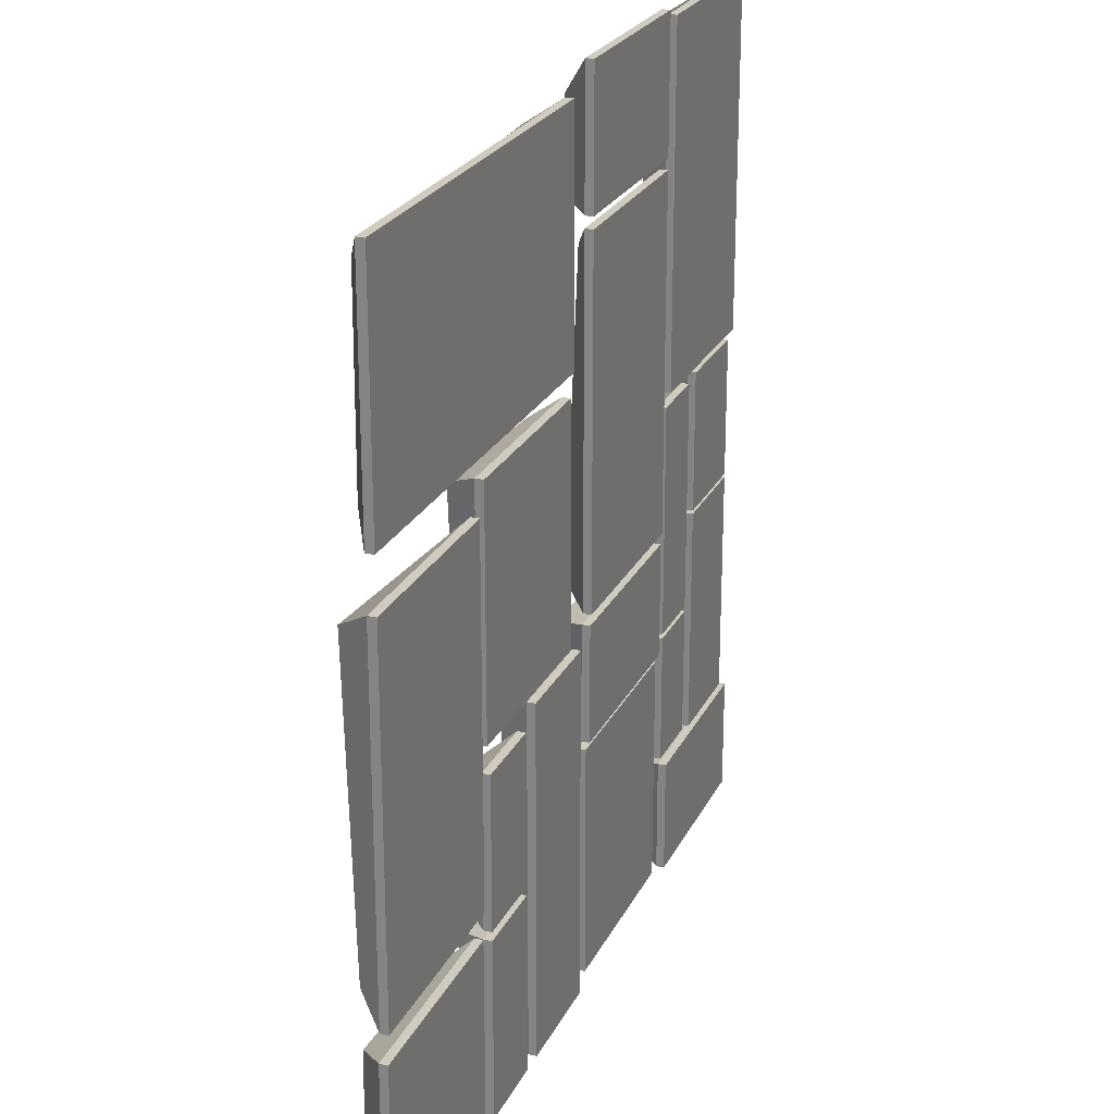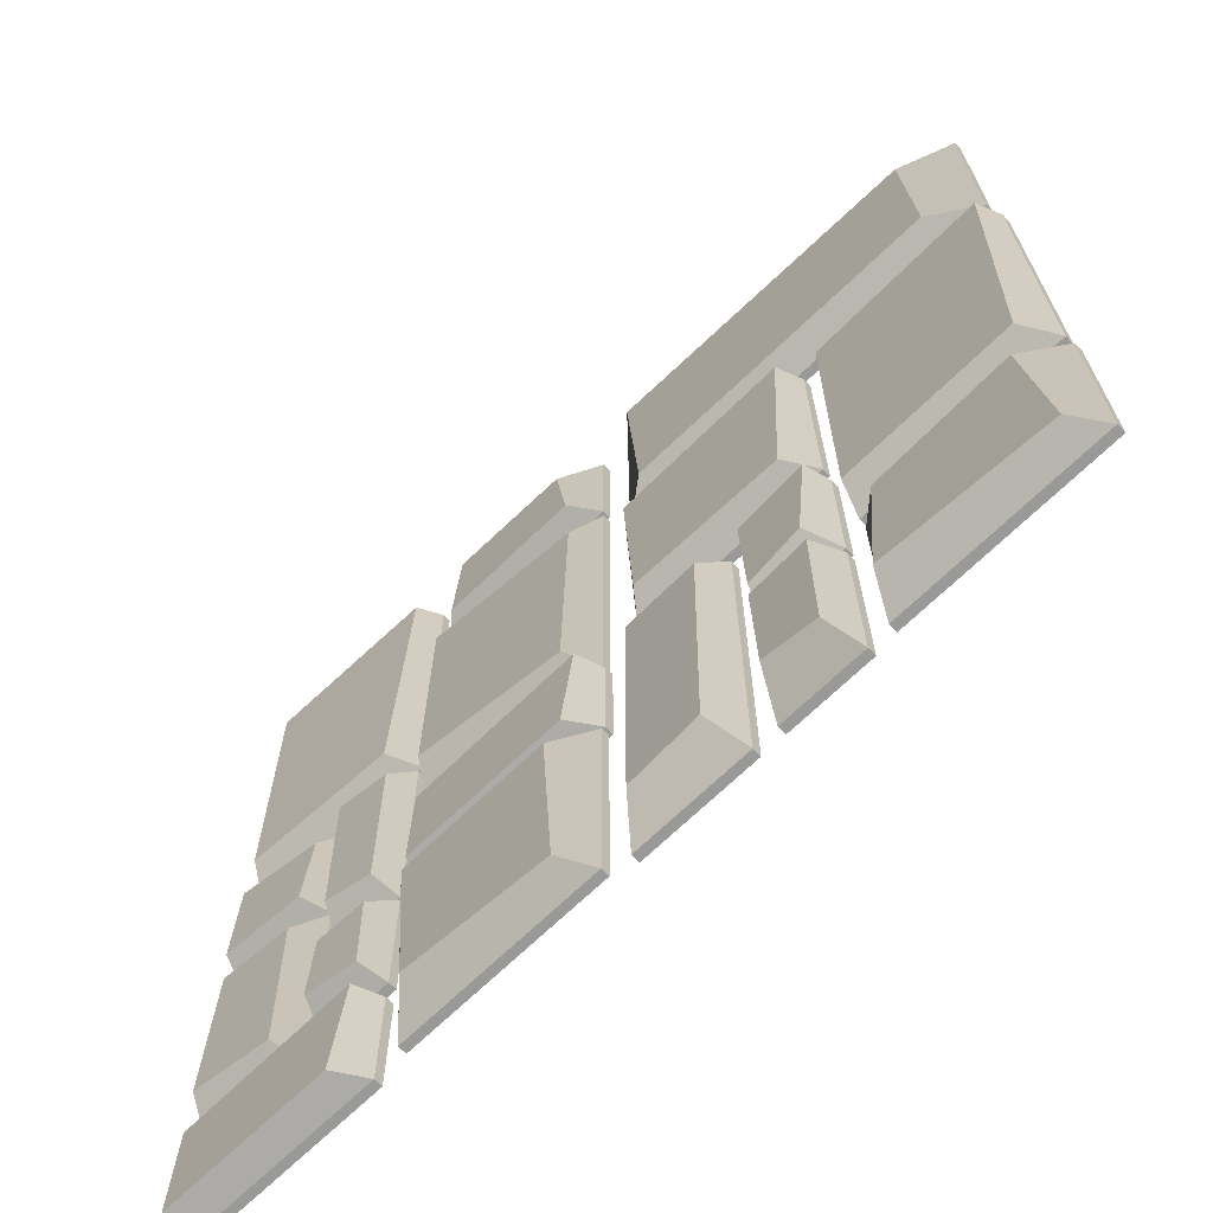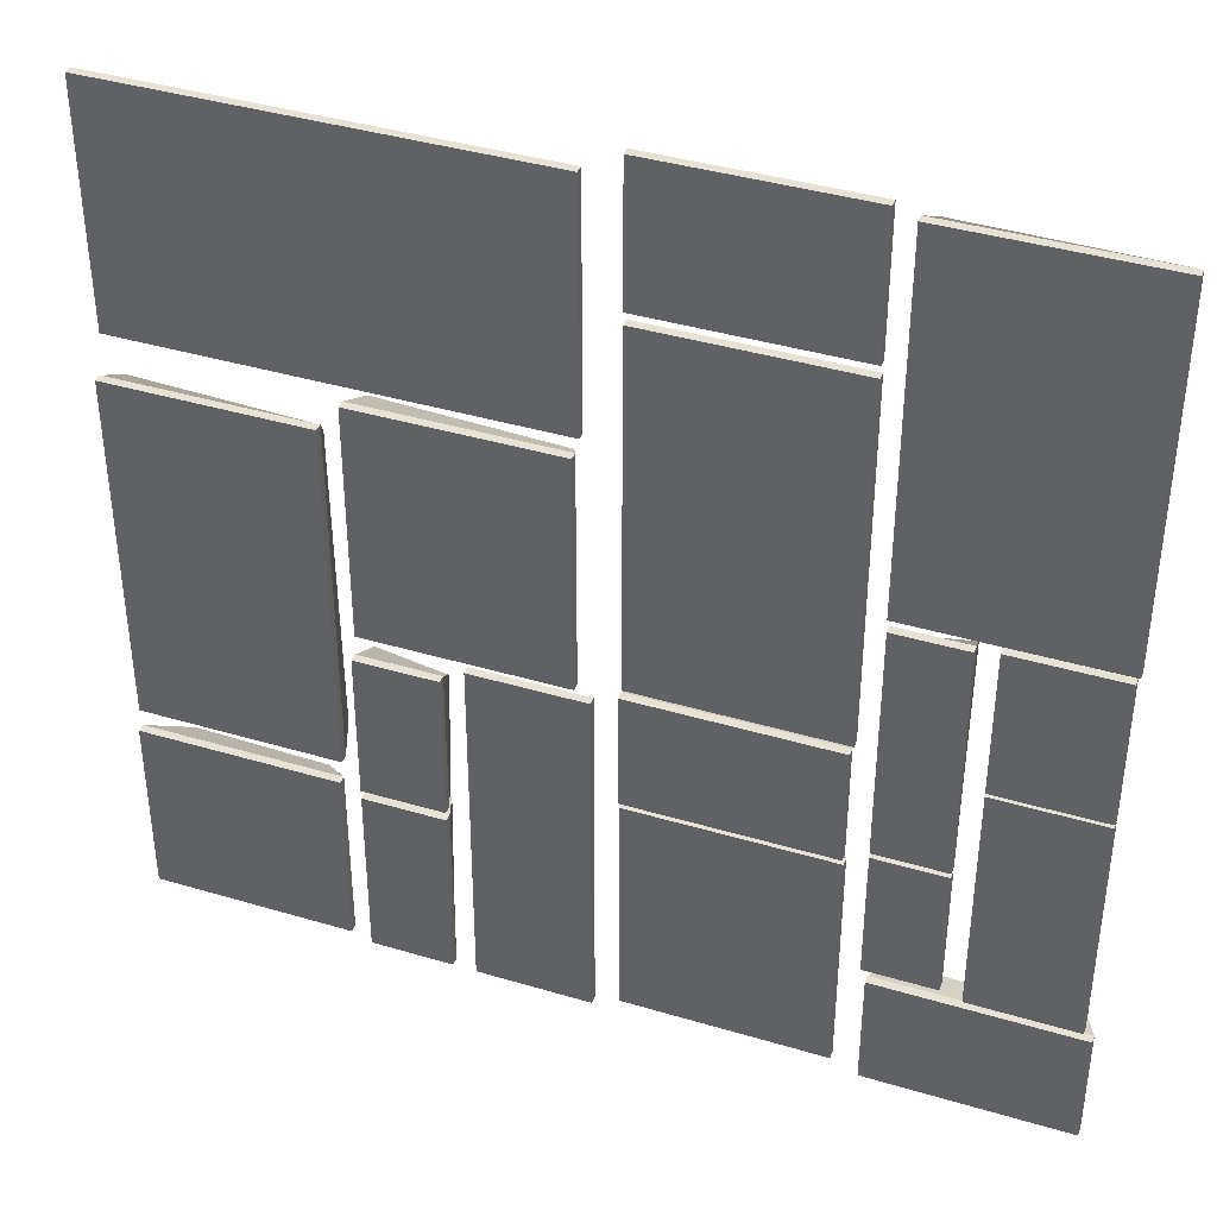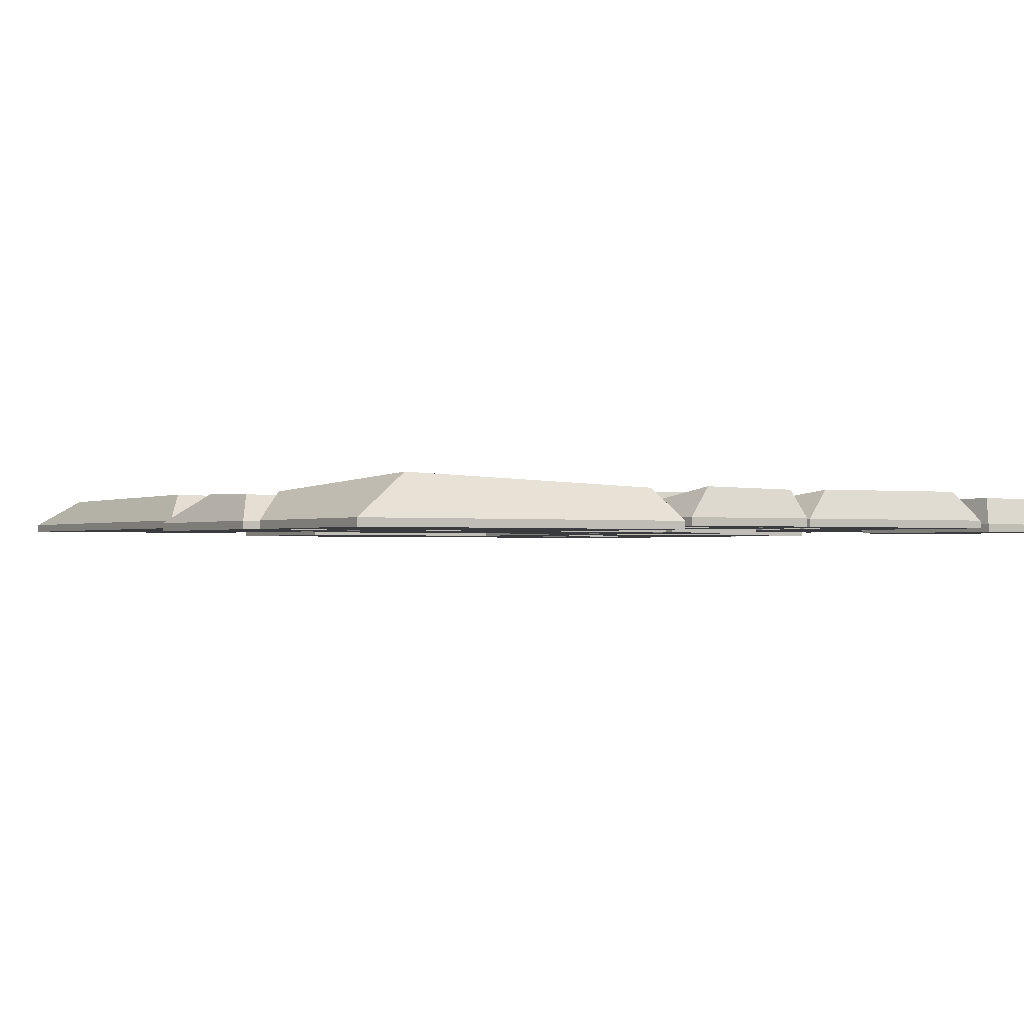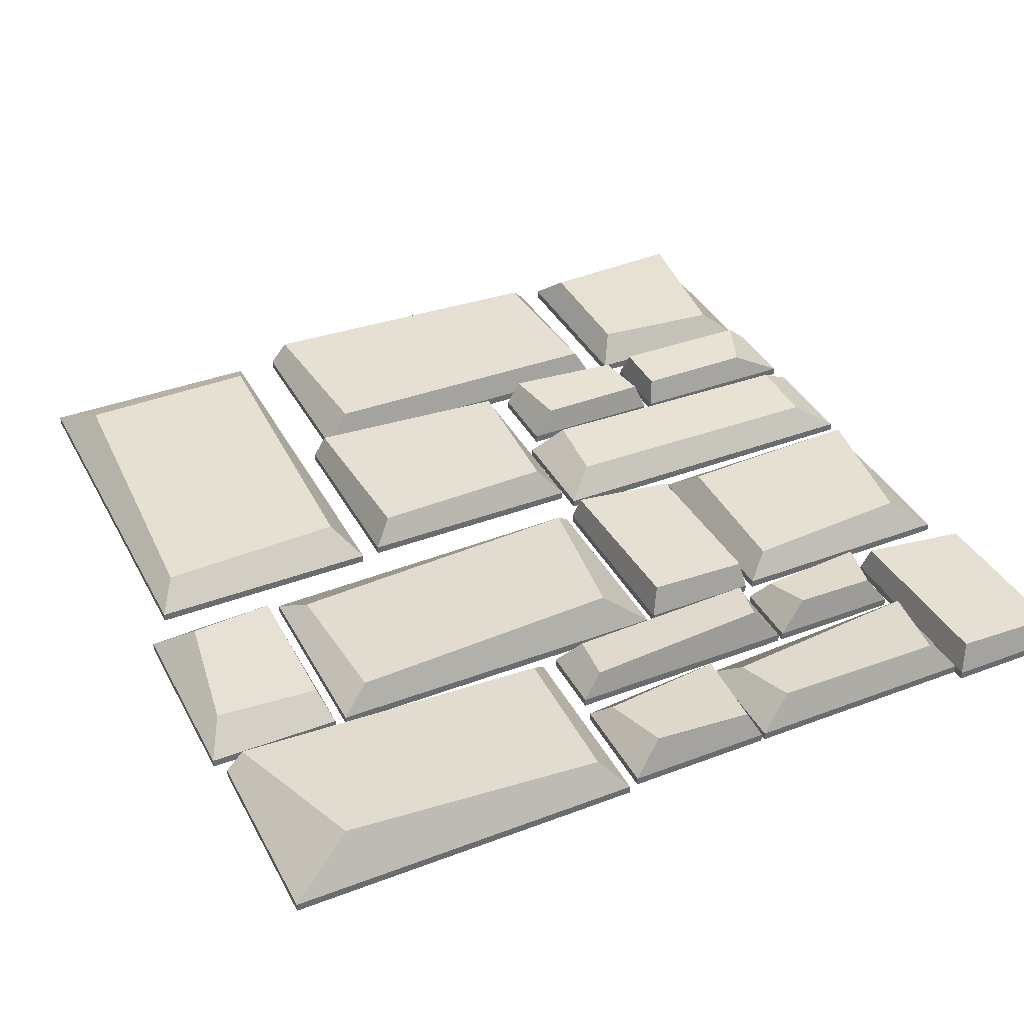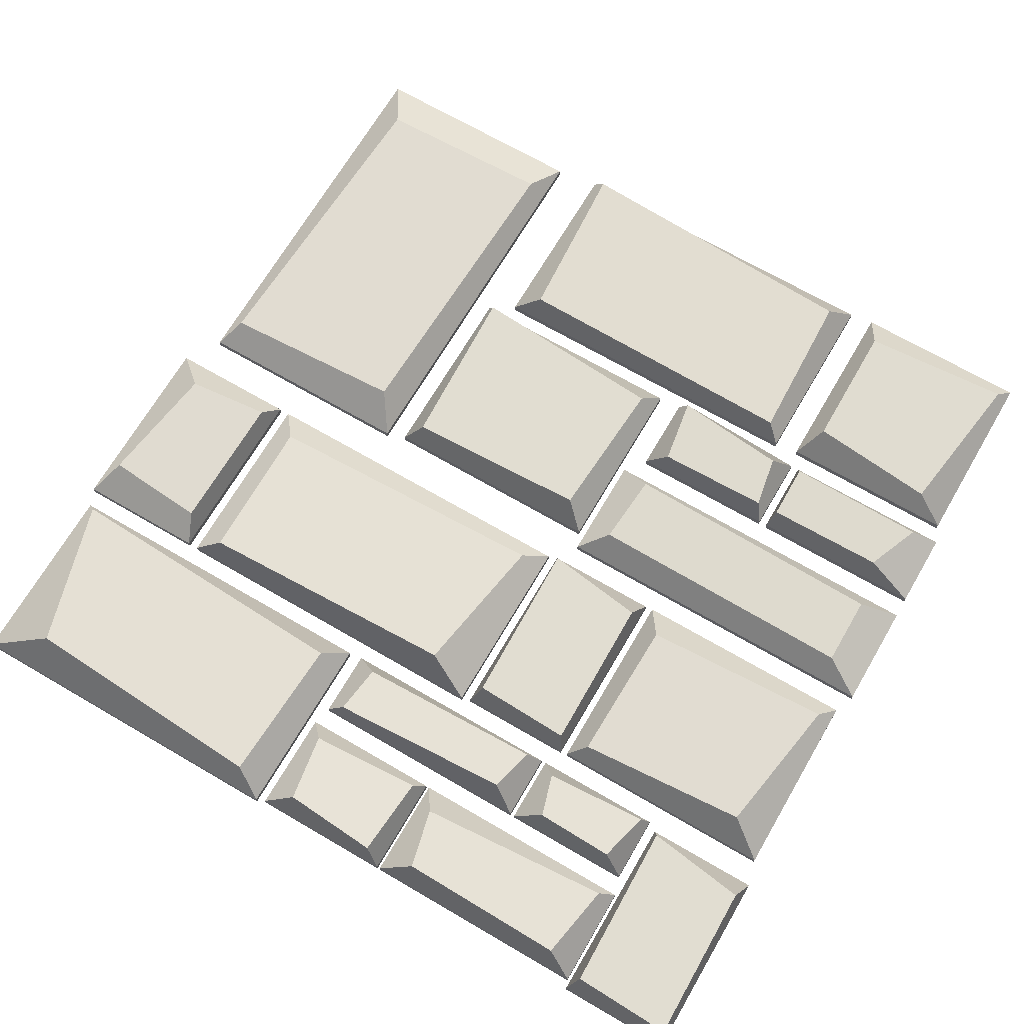
<metadata>
{"format":"obj","ext":"obj","renderer":"f3d","projection":"perspective","resolution":1024,"background":"white","views":[{"elev":23.7,"azim":-69.3,"up":"+Z"},{"elev":-68.8,"azim":-135.8,"up":"+Z"},{"elev":39.7,"azim":20.3,"up":"+Z"},{"elev":-1.2,"azim":57.7,"up":"+Y"},{"elev":38.4,"azim":64.4,"up":"+Y"},{"elev":68.9,"azim":120.3,"up":"+Y"}]}
</metadata>
<code>
o Cube.005
v 0.9627 0.05518 -0.984
v 0.9821 -0.02562 -0.9956
v 0.9551 0.05639 -0.7507
v 0.9821 -0.02562 -0.7297
v 0.5886 0.05197 -0.9789
v 0.5377 -0.02562 -0.9956
v 0.557 0.05518 -0.7413
v 0.5377 -0.02562 -0.7297
v 0.9821 -0.007157 -0.9956
v 0.5377 -0.007157 -0.7297
v 0.9821 -0.007157 -0.7297
v 0.5377 -0.007157 -0.9956
f 1 5 7 3
f 11 3 7 10
f 10 7 5 12
f 6 2 4 8
f 9 1 3 11
f 12 5 1 9
f 6 12 9 2
f 2 9 11 4
f 8 10 12 6
f 4 11 10 8
o Cube.002
v 0.4241 0.05174 0.7177
v 0.4833 -0.02562 0.696
v 0.4065 0.0523 0.9565
v 0.4833 -0.02562 0.999
v 0.08975 0.05197 0.7149
v 0.03884 -0.02562 0.696
v 0.1117 0.06028 0.9108
v 0.03884 -0.02562 0.999
v 0.4833 -0.007157 0.696
v 0.03884 -0.007157 0.999
v 0.4833 -0.007157 0.999
v 0.03884 -0.007157 0.696
f 13 17 19 15
f 23 15 19 22
f 22 19 17 24
f 18 14 16 20
f 21 13 15 23
f 24 17 13 21
f 18 24 21 14
f 14 21 23 16
f 20 22 24 18
f 16 23 22 20
o Cube.003
v 0.4404 0.07102 -0.03363
v 0.4833 -0.02562 -0.1375
v 0.4562 0.05639 0.6068
v 0.4833 -0.02562 0.6706
v 0.08975 0.05197 -0.08696
v 0.03884 -0.02562 -0.1375
v 0.1029 0.02891 0.6185
v 0.03884 -0.02562 0.6706
v 0.4833 -0.007157 -0.1375
v 0.03884 -0.007157 0.6706
v 0.4833 -0.007157 0.6706
v 0.03884 -0.007157 -0.1375
f 25 29 31 27
f 35 27 31 34
f 34 31 29 36
f 30 26 28 32
f 33 25 27 35
f 36 29 25 33
f 30 36 33 26
f 26 33 35 28
f 32 34 36 30
f 28 35 34 32
o Cube.007
v -0.5845 0.05372 -0.9036
v -0.5529 -0.02562 -0.9798
v -0.615 0.05346 -0.6004
v -0.5529 -0.02562 -0.5605
v -0.9465 0.05197 -0.9536
v -0.9974 -0.02562 -0.9798
v -0.9165 0.06056 -0.5987
v -0.9974 -0.02562 -0.5605
v -0.5529 -0.007157 -0.9798
v -0.9974 -0.007157 -0.5605
v -0.5529 -0.007157 -0.5605
v -0.9974 -0.007157 -0.9798
f 37 41 43 39
f 47 39 43 46
f 46 43 41 48
f 42 38 40 44
f 45 37 39 47
f 48 41 37 45
f 42 48 45 38
f 38 45 47 40
f 44 46 48 42
f 40 47 46 44
o Cube.008
v 0.9316 0.06495 0.2358
v 0.9703 -0.02562 0.172
v 0.9018 0.08831 0.8341
v 0.9703 -0.02562 0.9801
v 0.5768 0.05197 0.2225
v 0.5259 -0.02562 0.172
v 0.5452 0.05518 0.9448
v 0.5259 -0.02562 0.9801
v 0.9703 -0.007157 0.172
v 0.5259 -0.007157 0.9801
v 0.9703 -0.007157 0.9801
v 0.5259 -0.007157 0.172
f 49 53 55 51
f 59 51 55 58
f 58 55 53 60
f 54 50 52 56
f 57 49 51 59
f 60 53 49 57
f 54 60 57 50
f 50 57 59 52
f 56 58 60 54
f 52 59 58 56
o Cube.009
v 0.4197 0.06225 -0.8907
v 0.4772 -0.01706 -0.9782
v 0.4501 0.06495 -0.4856
v 0.4772 -0.01706 -0.4434
v 0.08366 0.06053 -0.9448
v 0.03276 -0.01706 -0.9782
v 0.1074 0.06579 -0.4919
v 0.03276 -0.01706 -0.4434
v 0.4772 0.001406 -0.9782
v 0.03276 0.001406 -0.4434
v 0.4772 0.001406 -0.4434
v 0.03276 0.001406 -0.9782
f 61 65 67 63
f 71 63 67 70
f 70 67 65 72
f 66 62 64 68
f 69 61 63 71
f 72 65 61 69
f 66 72 69 62
f 62 69 71 64
f 68 70 72 66
f 64 71 70 68
o Cube.010
v 0.4568 0.05518 -0.4132
v 0.4762 -0.02562 -0.4248
v 0.4492 0.05639 -0.1799
v 0.4762 -0.02562 -0.1589
v 0.08267 0.05197 -0.4082
v 0.03177 -0.02562 -0.4248
v 0.05114 0.05518 -0.1705
v 0.03177 -0.02562 -0.1589
v 0.4762 -0.007157 -0.4248
v 0.03177 -0.007157 -0.1589
v 0.4762 -0.007157 -0.1589
v 0.03177 -0.007157 -0.4248
f 73 77 79 75
f 83 75 79 82
f 82 79 77 84
f 78 74 76 80
f 81 73 75 83
f 84 77 73 81
f 78 84 81 74
f 74 81 83 76
f 80 82 84 78
f 76 83 82 80
o Cube.011
v -0.1028 0.06097 -0.1192
v -0.05822 -0.01706 -0.1732
v -0.08526 0.06495 0.3195
v -0.05822 -0.01706 0.3617
v -0.4517 0.06053 -0.1398
v -0.5026 -0.01706 -0.1732
v -0.4833 0.06375 0.3384
v -0.5026 -0.01706 0.3617
v -0.05822 0.001406 -0.1732
v -0.5026 0.001406 0.3617
v -0.05822 0.001406 0.3617
v -0.5026 0.001406 -0.1732
f 85 89 91 87
f 95 87 91 94
f 94 91 89 96
f 90 86 88 92
f 93 85 87 95
f 96 89 85 93
f 90 96 93 86
f 86 93 95 88
f 92 94 96 90
f 88 95 94 92
o Cube.012
v -0.1232 0.0594 0.4632
v -0.04381 -0.01706 0.4084
v -0.1003 0.06495 0.9011
v -0.04381 -0.01706 0.9433
v -0.8666 0.06053 0.4419
v -0.9731 -0.01706 0.4084
v -0.8551 0.06375 0.8686
v -0.9731 -0.01706 0.9433
v -0.04381 0.001406 0.4084
v -0.9731 0.001406 0.9433
v -0.04381 0.001406 0.9433
v -0.9731 0.001406 0.4084
f 97 101 103 99
f 107 99 103 106
f 106 103 101 108
f 102 98 100 104
f 105 97 99 107
f 108 101 97 105
f 102 108 105 98
f 98 105 107 100
f 104 106 108 102
f 100 107 106 104
o Cube.013
v -0.5649 0.05518 -0.4677
v -0.5456 -0.02562 -0.5029
v -0.5726 0.05639 0.2413
v -0.5456 -0.02562 0.3051
v -0.9391 0.05197 -0.4524
v -0.99 -0.02562 -0.5029
v -0.9706 0.05518 0.2699
v -0.99 -0.02562 0.3051
v -0.5456 -0.007157 -0.5029
v -0.99 -0.007157 0.3051
v -0.5456 -0.007157 0.3051
v -0.99 -0.007157 -0.5029
f 109 113 115 111
f 119 111 115 118
f 118 115 113 120
f 114 110 112 116
f 117 109 111 119
f 120 113 109 117
f 114 120 117 110
f 110 117 119 112
f 116 118 120 114
f 112 119 118 116
o Cube.014
v 0.6499 0.07224 -0.3396
v 0.6811 -0.01706 -0.397
v 0.6716 0.06495 0.09569
v 0.6811 -0.01706 0.1379
v 0.5426 0.06053 -0.3635
v 0.5247 -0.01706 -0.397
v 0.5532 0.05611 0.08204
v 0.5247 -0.01706 0.1379
v 0.6811 0.001406 -0.397
v 0.5247 0.001406 0.1379
v 0.6811 0.001406 0.1379
v 0.5247 0.001406 -0.397
f 121 125 127 123
f 131 123 127 130
f 130 127 125 132
f 126 122 124 128
f 129 121 123 131
f 132 125 121 129
f 126 132 129 122
f 122 129 131 124
f 128 130 132 126
f 124 131 130 128
o Cube.015
v 0.9346 0.07066 -0.6581
v 0.9628 -0.01706 -0.7223
v 0.9284 0.06938 -0.2632
v 0.9628 -0.01706 -0.1875
v 0.754 0.06053 -0.6889
v 0.727 -0.01706 -0.7223
v 0.7859 0.04896 -0.2272
v 0.727 -0.01706 -0.1875
v 0.9628 0.001406 -0.7223
v 0.727 0.001406 -0.1875
v 0.9628 0.001406 -0.1875
v 0.727 0.001406 -0.7223
f 133 137 139 135
f 143 135 139 142
f 142 139 137 144
f 138 134 136 140
f 141 133 135 143
f 144 137 133 141
f 138 144 141 134
f 134 141 143 136
f 140 142 144 138
f 136 143 142 140
o Cube.016
v 0.945 0.06675 -0.1452
v 0.9628 -0.01706 -0.1796
v 0.9302 0.07098 0.07938
v 0.9628 -0.01706 0.1488
v 0.754 0.06053 -0.1591
v 0.727 -0.01706 -0.1796
v 0.7655 0.04056 0.1108
v 0.727 -0.01706 0.1488
v 0.9628 0.001406 -0.1796
v 0.727 0.001406 0.1488
v 0.9628 0.001406 0.1488
v 0.727 0.001406 -0.1796
f 145 149 151 147
f 155 147 151 154
f 154 151 149 156
f 150 146 148 152
f 153 145 147 155
f 156 149 145 153
f 150 156 153 146
f 146 153 155 148
f 152 154 156 150
f 148 155 154 152
o Cube.017
v 0.6632 0.06845 -0.6593
v 0.6811 -0.01706 -0.7078
v 0.658 0.0671 -0.4745
v 0.6811 -0.01706 -0.408
v 0.5426 0.06053 -0.689
v 0.5247 -0.01706 -0.7078
v 0.5571 0.05538 -0.4437
v 0.5247 -0.01706 -0.408
v 0.6811 0.001406 -0.7078
v 0.5247 0.001406 -0.408
v 0.6811 0.001406 -0.408
v 0.5247 0.001406 -0.7078
f 157 161 163 159
f 167 159 163 166
f 166 163 161 168
f 162 158 160 164
f 165 157 159 167
f 168 161 157 165
f 162 168 165 158
f 158 165 167 160
f 164 166 168 162
f 160 167 166 164
o Cube.018
v -0.232 0.05751 -0.9051
v -0.2754 -0.02562 -0.9974
v -0.2439 0.05787 -0.267
v -0.2754 -0.02562 -0.1894
v -0.06801 0.05026 -0.9052
v -0.02261 -0.02562 -0.9974
v -0.0737 0.052 -0.2537
v -0.02261 -0.02562 -0.1894
v -0.2754 -0.007157 -0.9974
v -0.02261 -0.007157 -0.1894
v -0.2754 -0.007157 -0.1894
v -0.02261 -0.007157 -0.9974
f 169 171 175 173
f 179 178 175 171
f 178 180 173 175
f 174 176 172 170
f 177 179 171 169
f 180 177 169 173
f 174 170 177 180
f 170 172 179 177
f 176 174 180 178
f 172 176 178 179
o Cube.019
v -0.4704 0.05755 -0.5241
v -0.5089 -0.02562 -0.5683
v -0.4978 0.05639 -0.2546
v -0.5089 -0.02562 -0.2277
v -0.3476 0.05197 -0.547
v -0.3267 -0.02562 -0.5683
v -0.3424 0.05439 -0.2798
v -0.3267 -0.02562 -0.2277
v -0.5089 -0.007157 -0.5683
v -0.3267 -0.007157 -0.2277
v -0.5089 -0.007157 -0.2277
v -0.3267 -0.007157 -0.5683
f 181 183 187 185
f 191 190 187 183
f 190 192 185 187
f 186 188 184 182
f 189 191 183 181
f 192 189 181 185
f 186 182 189 192
f 182 184 191 189
f 188 186 192 190
f 184 188 190 191
o Cube.020
v -0.4766 0.0569 -0.932
v -0.5089 -0.02562 -0.9968
v -0.4791 0.05782 -0.5985
v -0.5089 -0.02562 -0.5883
v -0.3516 0.05096 -0.8805
v -0.3267 -0.02562 -0.9968
v -0.3477 0.05403 -0.5998
v -0.3267 -0.02562 -0.5883
v -0.5089 -0.007157 -0.9968
v -0.3267 -0.007157 -0.5883
v -0.5089 -0.007157 -0.5883
v -0.3267 -0.007157 -0.9968
f 193 195 199 197
f 203 202 199 195
f 202 204 197 199
f 198 200 196 194
f 201 203 195 193
f 204 201 193 197
f 198 194 201 204
f 194 196 203 201
f 200 198 204 202
f 196 200 202 203

</code>
